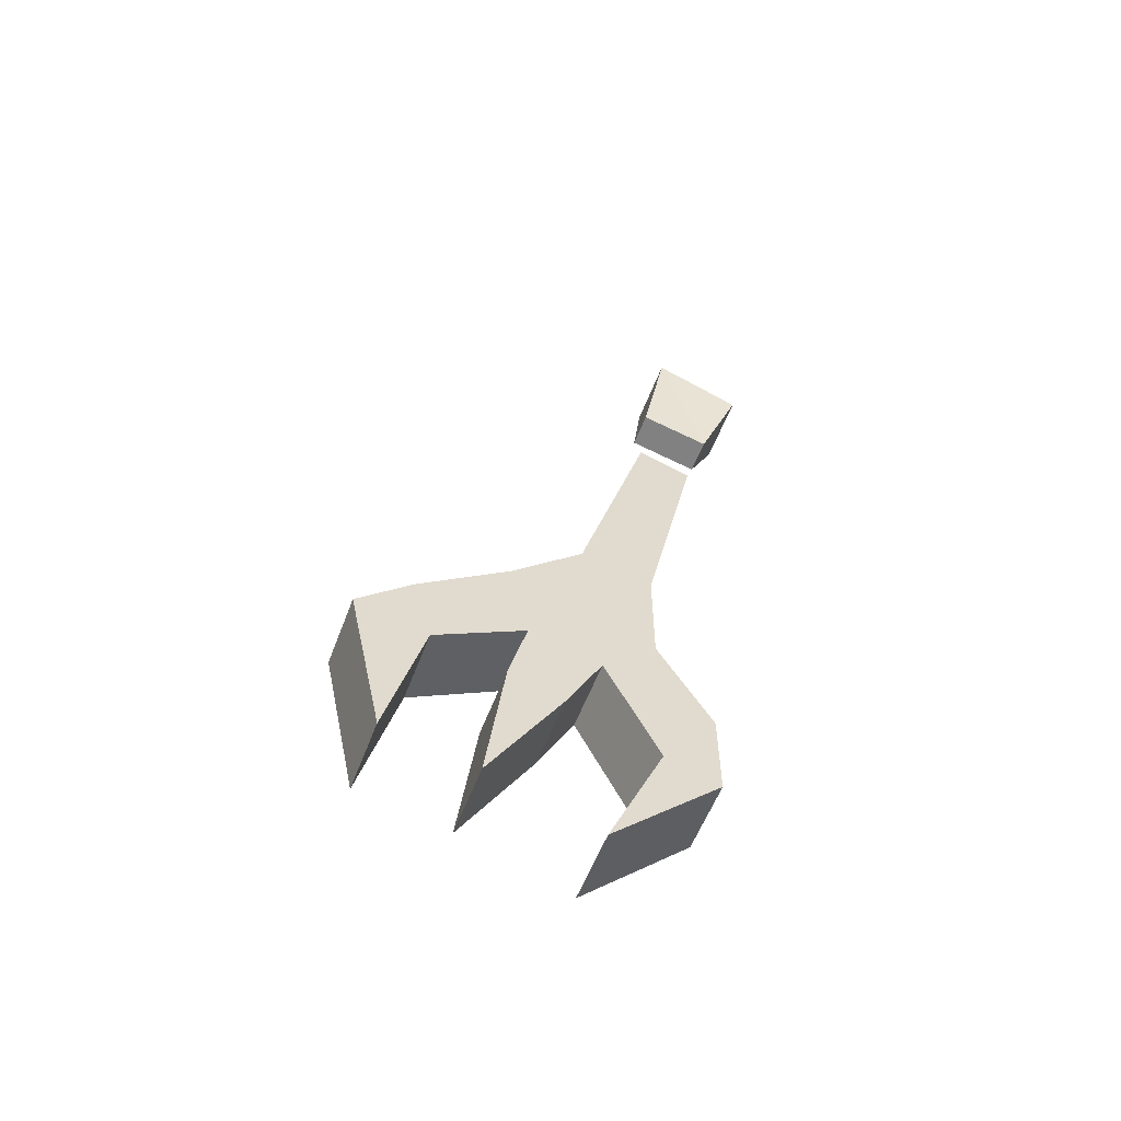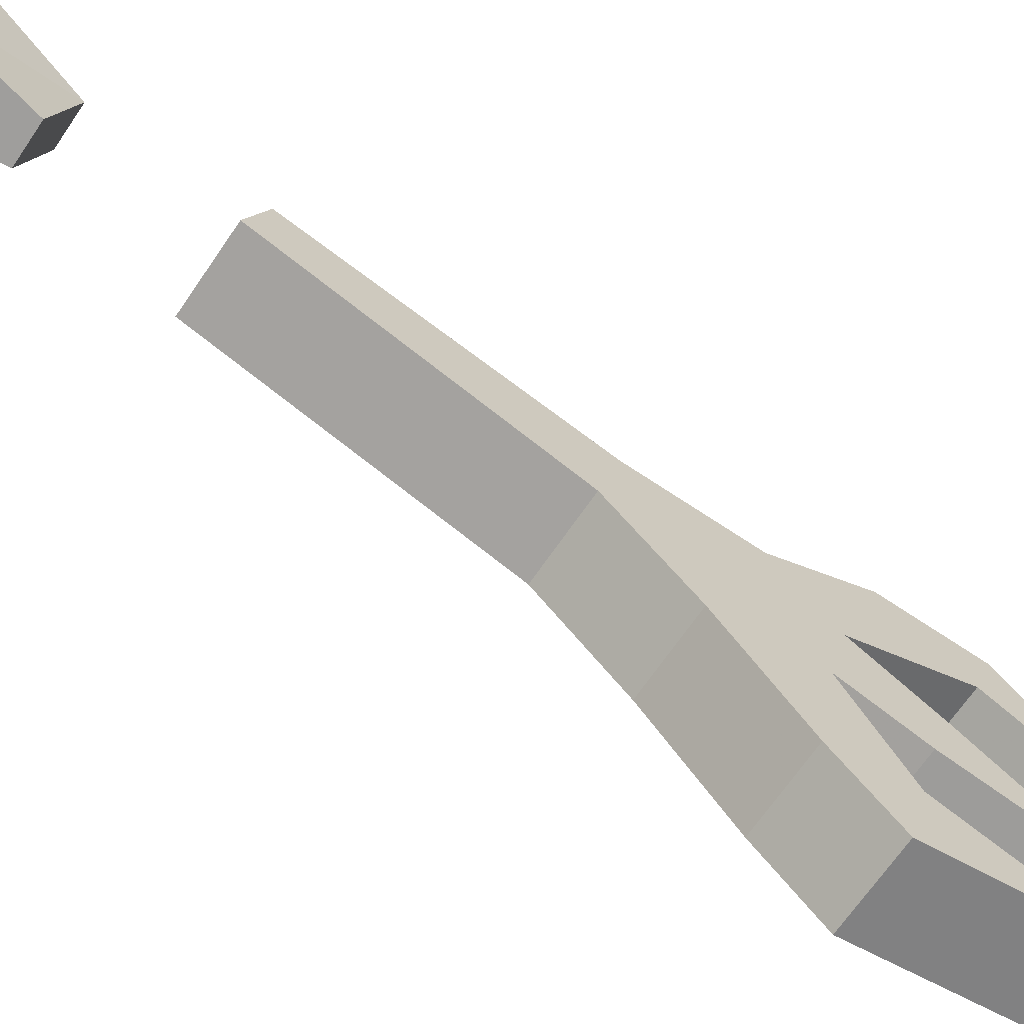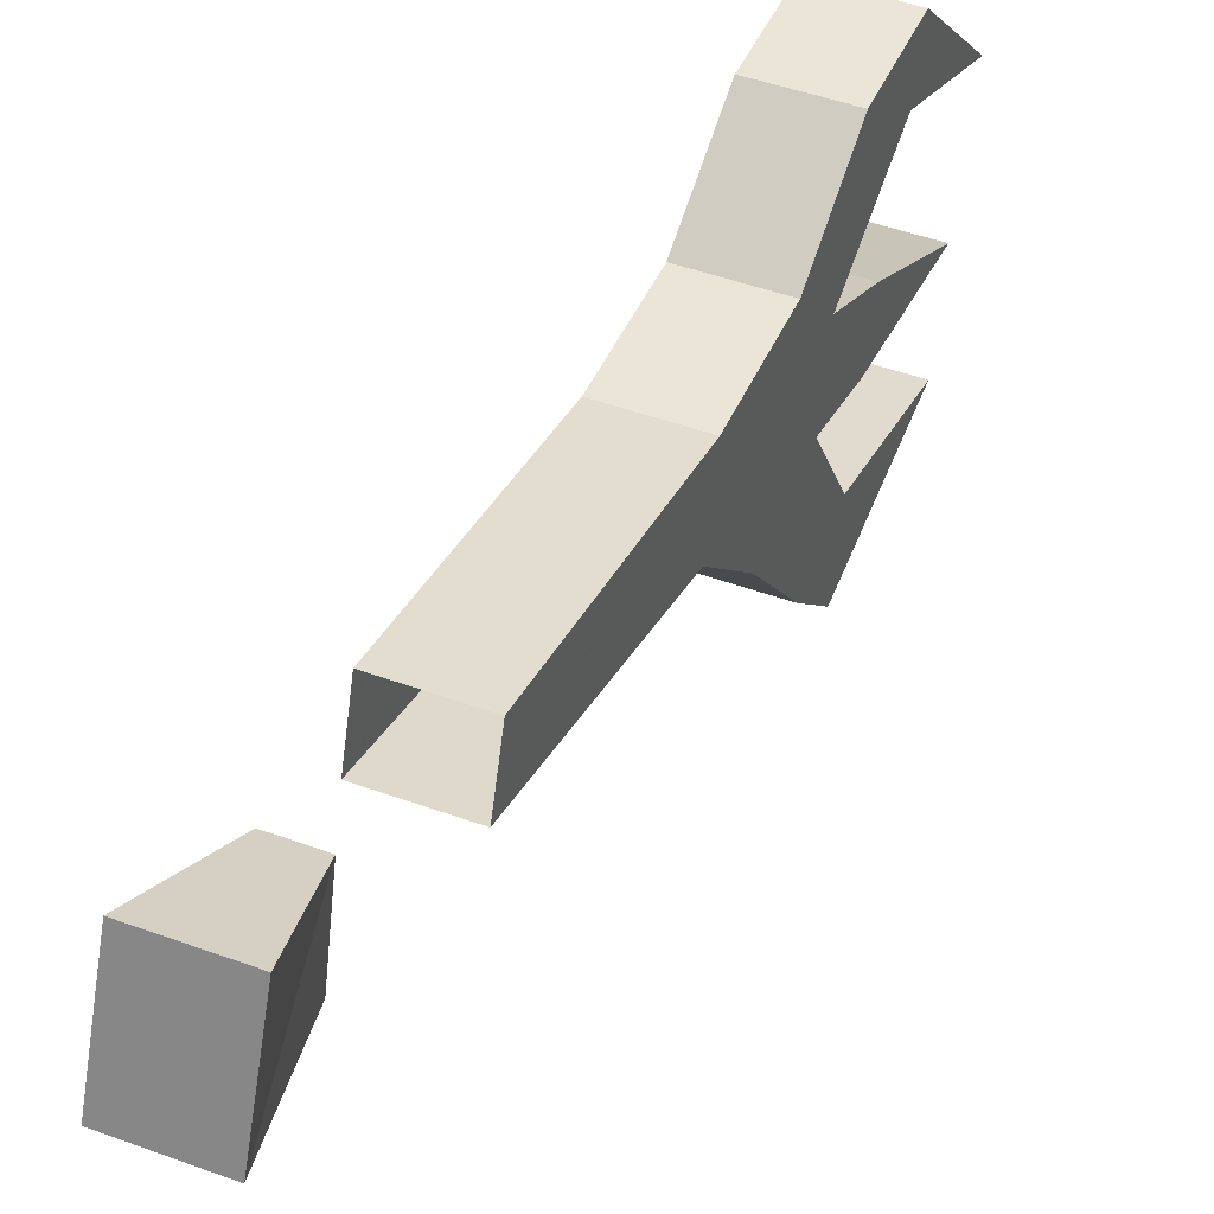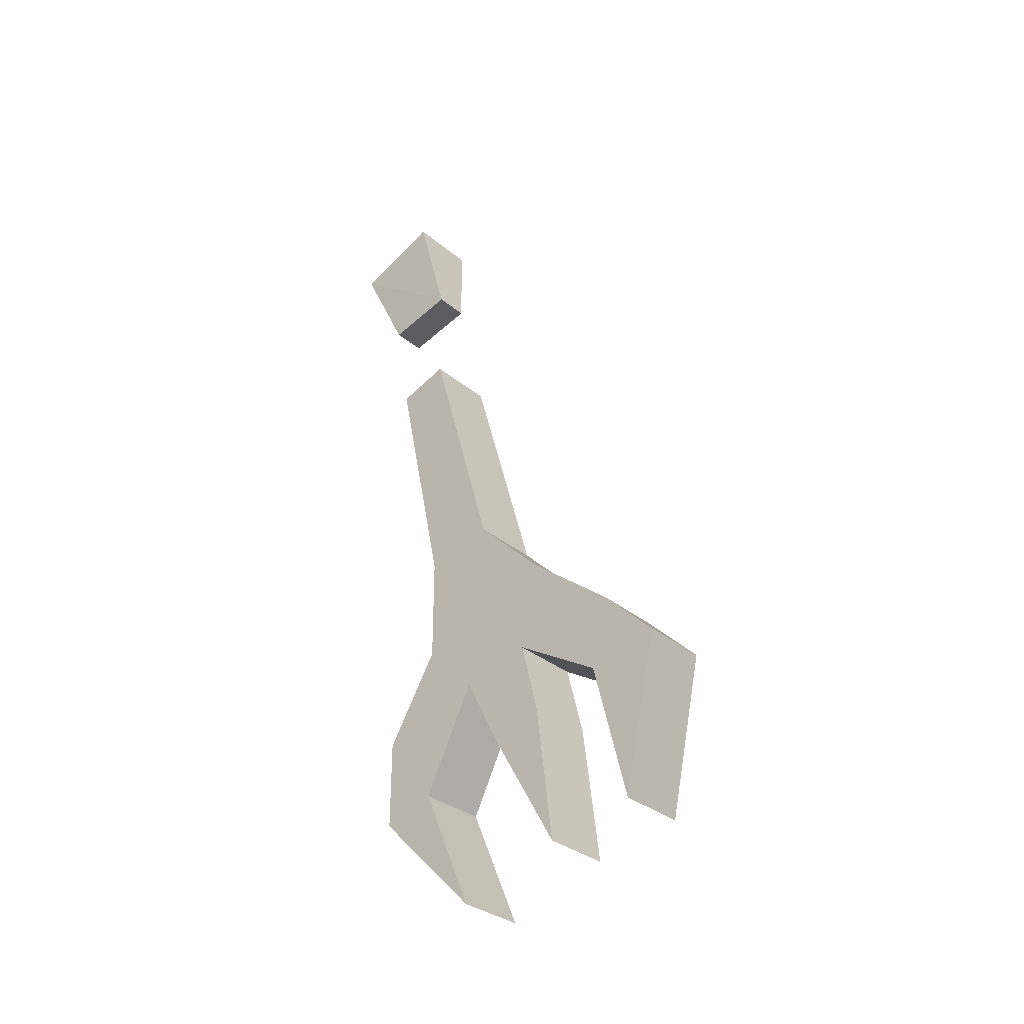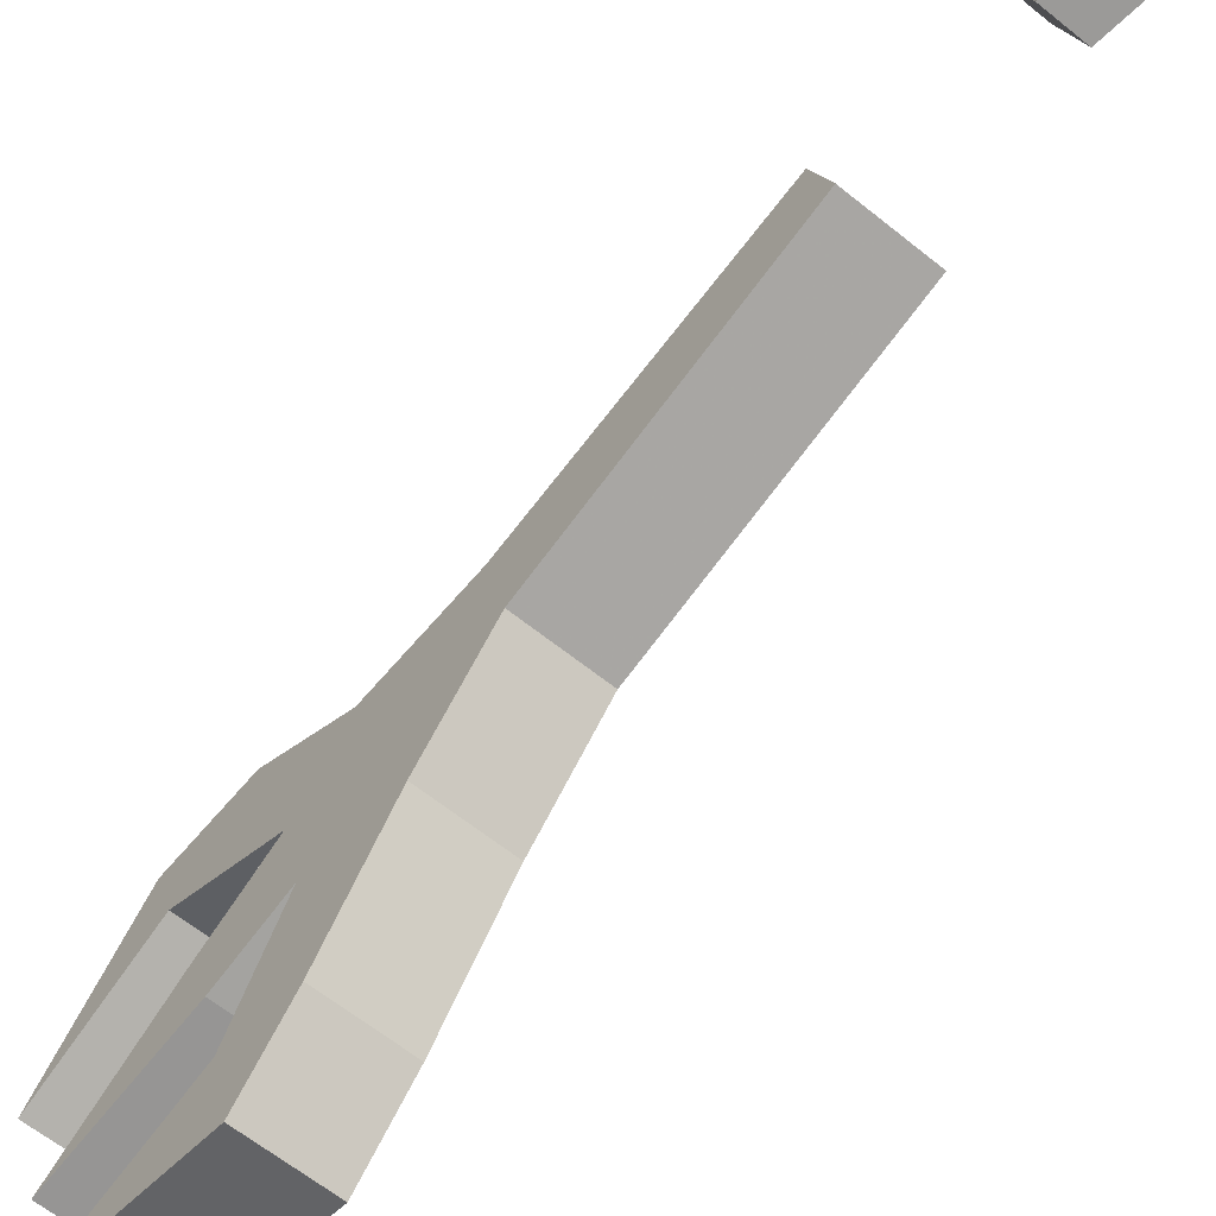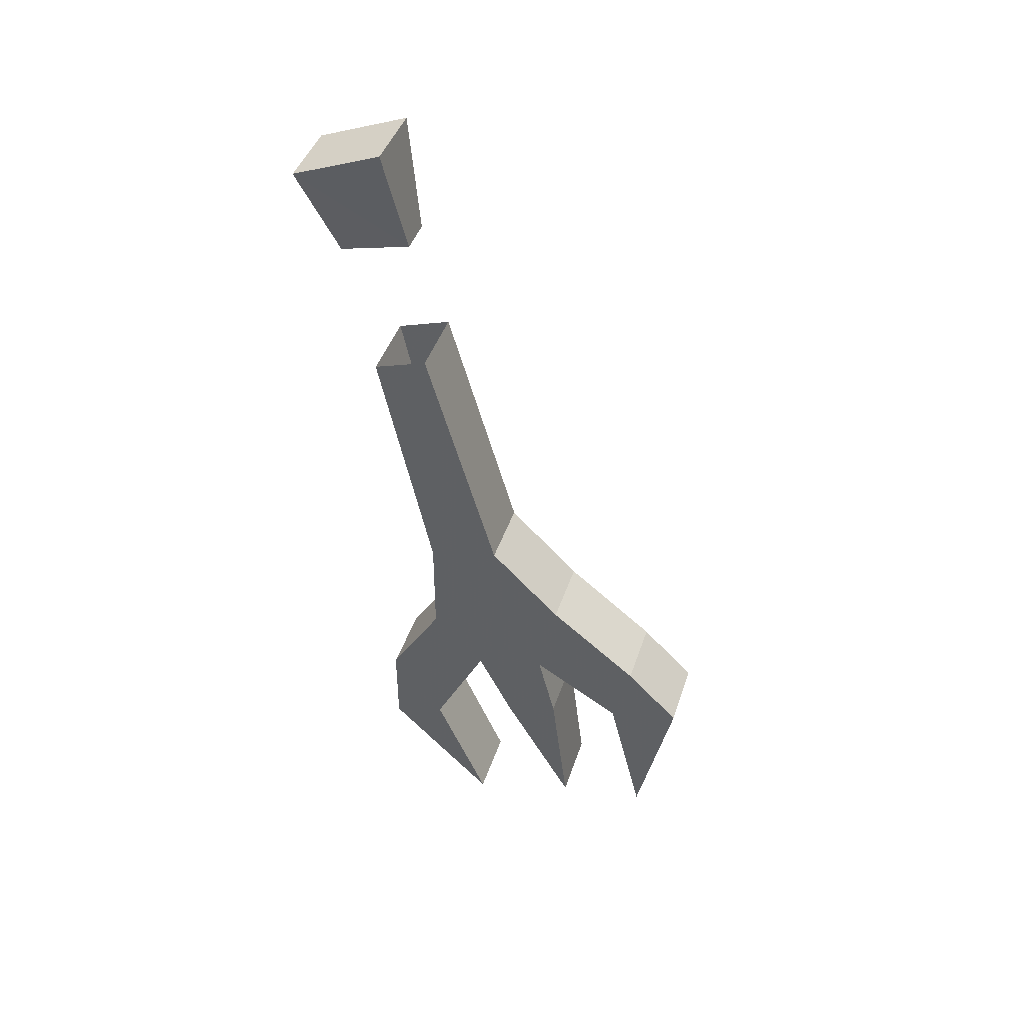
<metadata>
{"format":"obj","ext":"obj","renderer":"f3d","projection":"perspective","resolution":1024,"background":"white","views":[{"elev":-57.9,"azim":69.2,"up":"+Z"},{"elev":-67.2,"azim":55.9,"up":"+Y"},{"elev":45.8,"azim":22.9,"up":"+Y"},{"elev":-32.4,"azim":-49.0,"up":"+Z"},{"elev":-61.7,"azim":-39.6,"up":"+Y"},{"elev":43.5,"azim":-72.1,"up":"+Z"}]}
</metadata>
<code>
v -0.2344 -0.7734 0.03906
v -0.2422 -0.7656 0.08594
v -0.2422 -0.7266 0.07031
v -0.2344 -0.7422 0.03125
v -0.2188 -0.7422 0.03125
v -0.2109 -0.7266 0.07031
v -0.2109 -0.7656 0.08594
v -0.2188 -0.7734 0.03906
v -0.2422 -0.8438 -0.1562
v -0.2109 -0.8438 -0.1562
v -0.2109 -0.8125 -0.125
v -0.2422 -0.8125 -0.125
v -0.2422 -0.7812 -0.1797
v -0.2422 -0.8359 -0.1953
v -0.2422 -0.8828 -0.1875
v -0.2109 -0.8828 -0.1875
v -0.2109 -0.8359 -0.1953
v -0.2109 -0.8047 -0.2031
v -0.2109 -0.7812 -0.1797
v -0.2109 -0.7812 -0.1328
v -0.2109 -0.7578 -0.02344
v -0.2109 -0.7812 -0.01562
v -0.2422 -0.7812 -0.01562
v -0.2422 -0.7812 -0.1328
v -0.2422 -0.7578 -0.2188
v -0.2422 -0.8047 -0.2031
v -0.2422 -0.8438 -0.2266
v -0.2109 -0.8438 -0.2266
v -0.2422 -0.875 -0.2188
v -0.2422 -0.9062 -0.2109
v -0.2109 -0.9062 -0.2109
v -0.2109 -0.875 -0.2188
v -0.2422 -0.8906 -0.2812
v -0.2109 -0.8906 -0.2812
v -0.2422 -0.7578 -0.02344
v -0.2109 -0.7578 -0.2578
v -0.2109 -0.8047 -0.3047
v -0.2422 -0.8047 -0.3047
v -0.2422 -0.7578 -0.2578
v -0.2109 -0.7578 -0.2188
v -0.2109 -0.7812 -0.25
v -0.2422 -0.7812 -0.25
v -0.2422 -0.8516 -0.2891
v -0.2109 -0.8516 -0.2891
v -0.2109 -0.8203 -0.2344
v -0.2422 -0.8203 -0.2344
f 1 2 3
f 1 3 4
f 4 3 5
f 5 3 6
f 5 6 7
f 5 7 8
f 8 7 2
f 8 2 1
f 4 1 8
f 4 8 5
f 3 2 7
f 3 7 6
f 9 10 11
f 9 11 12
f 9 12 13
f 10 19 20
f 10 20 11
f 11 20 21
f 11 21 22
f 11 22 12
f 12 22 23
f 12 23 24
f 12 24 13
f 13 24 19
f 19 24 20
f 20 24 35
f 20 35 21
f 24 23 35
f 9 13 14
f 9 14 15
f 9 15 16
f 9 16 10
f 10 16 17
f 10 17 18
f 10 18 19
f 13 19 25
f 13 25 26
f 13 26 14
f 14 26 27
f 14 27 28
f 14 28 17
f 14 17 29
f 14 29 15
f 15 29 30
f 15 30 31
f 15 31 16
f 16 31 32
f 16 32 17
f 17 32 29
f 29 32 33
f 29 33 30
f 30 33 34
f 30 34 31
f 31 34 32
f 32 34 33
f 36 37 38
f 36 38 39
f 36 39 40
f 36 40 41
f 36 41 37
f 37 41 42
f 37 42 38
f 38 42 39
f 39 42 25
f 39 25 40
f 40 25 19
f 40 19 18
f 40 18 41
f 41 18 26
f 41 26 42
f 42 26 25
f 27 43 44
f 27 44 28
f 28 44 45
f 28 45 17
f 17 45 18
f 18 45 46
f 18 46 26
f 26 46 27
f 27 46 43
f 43 46 45
f 43 45 44

</code>
